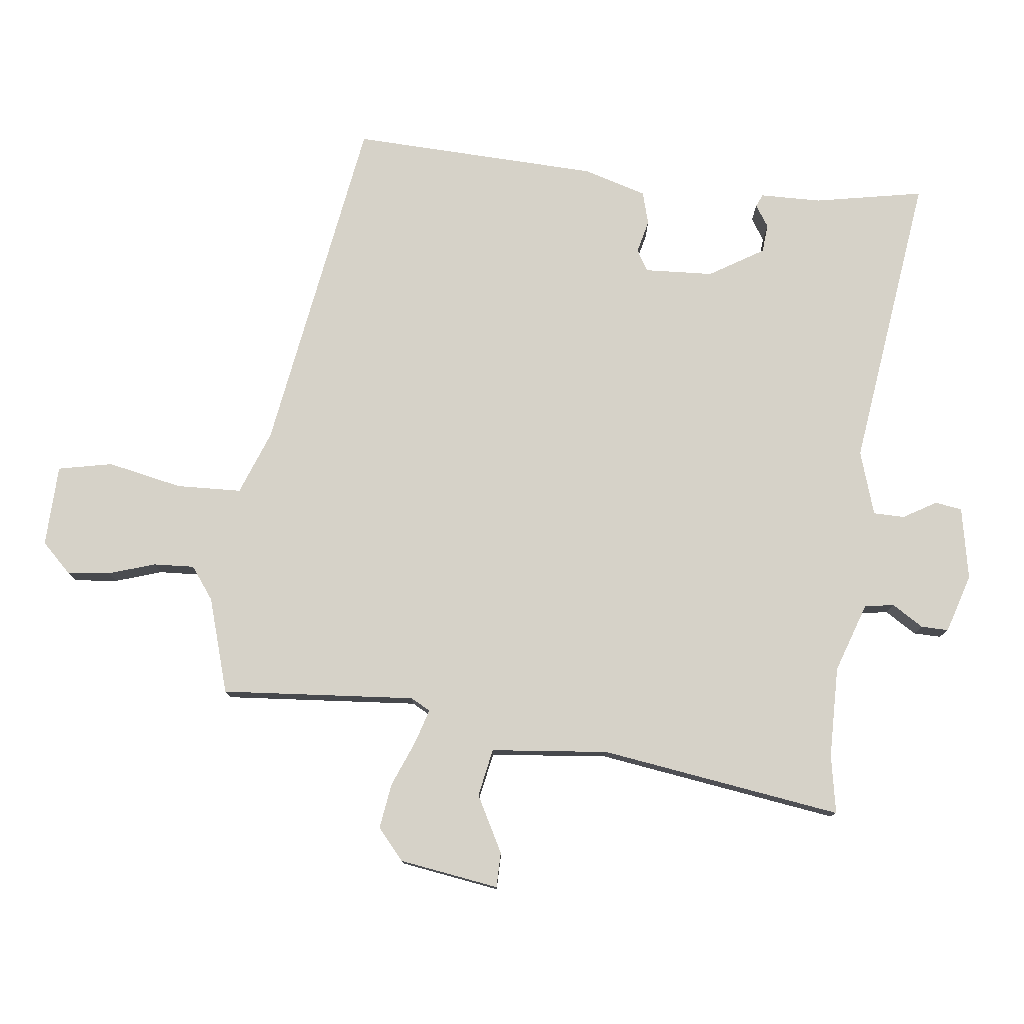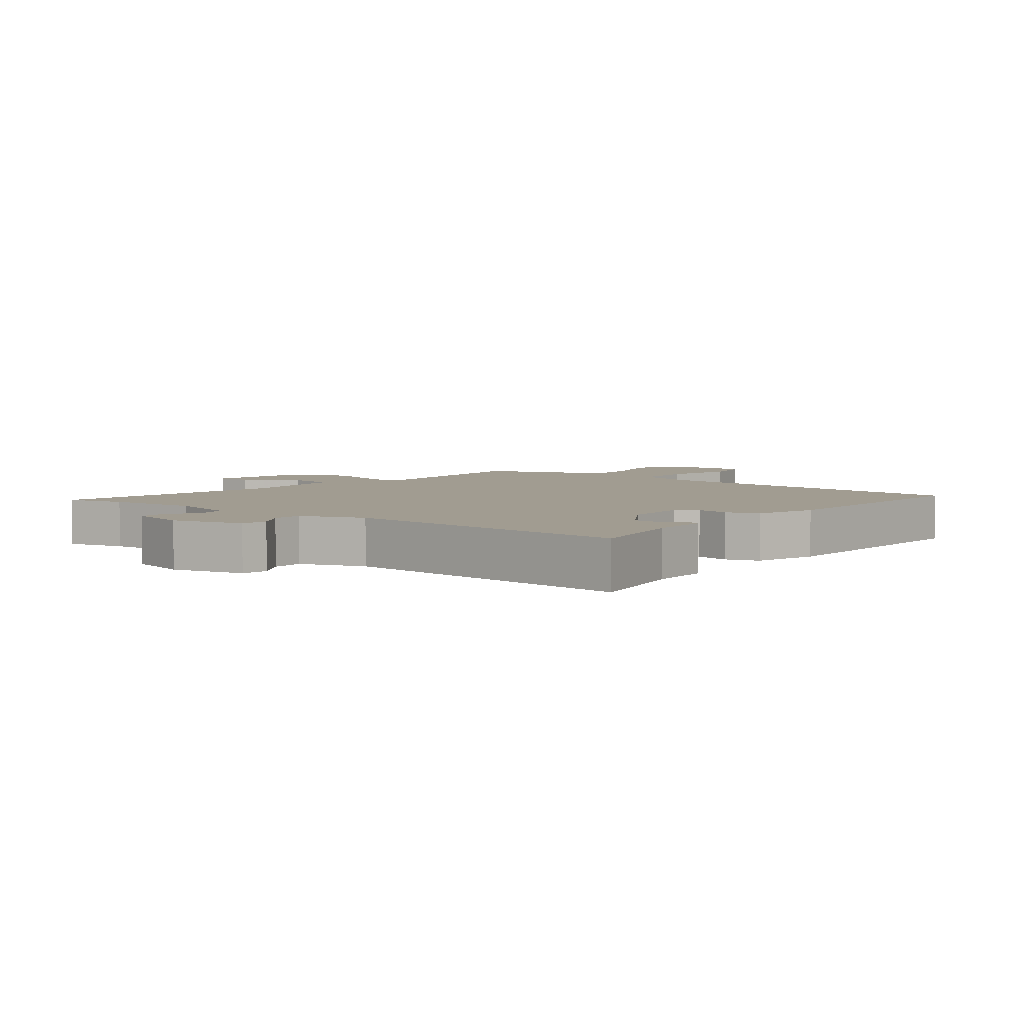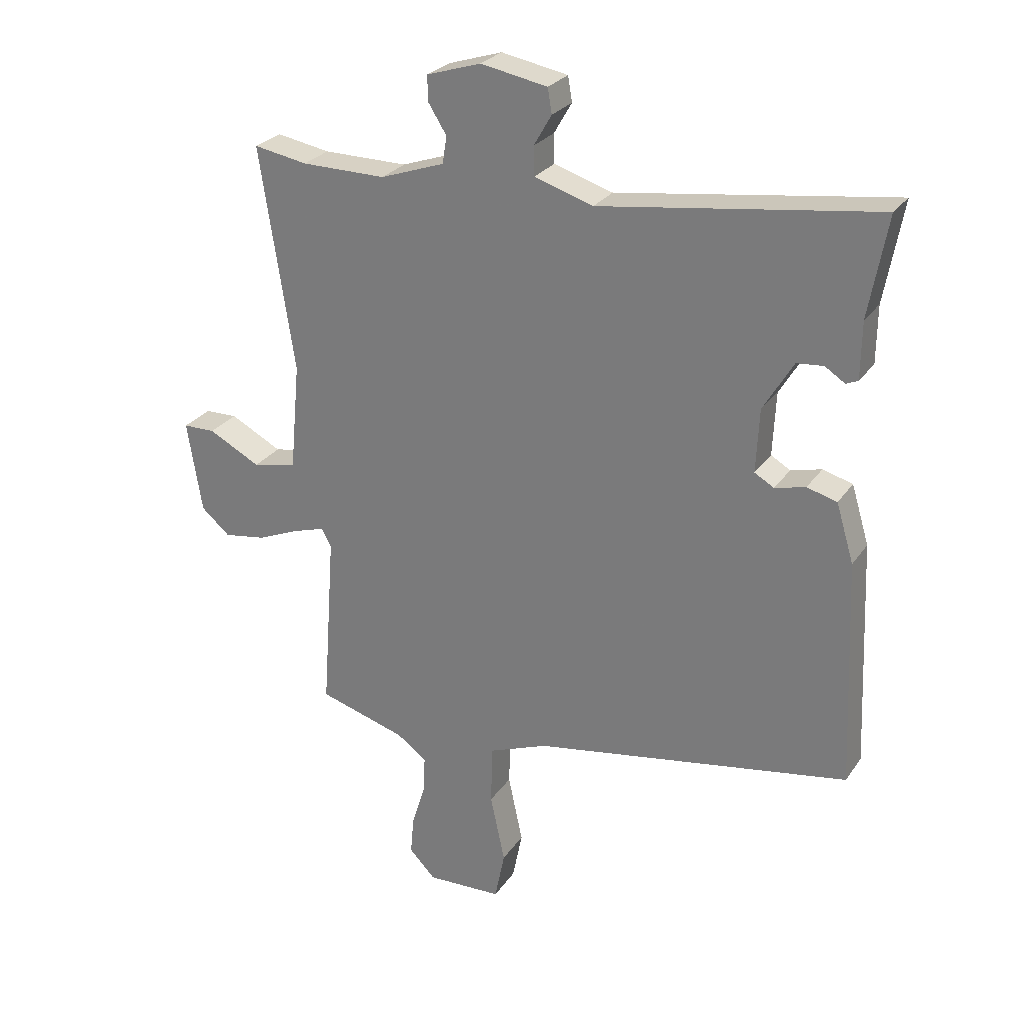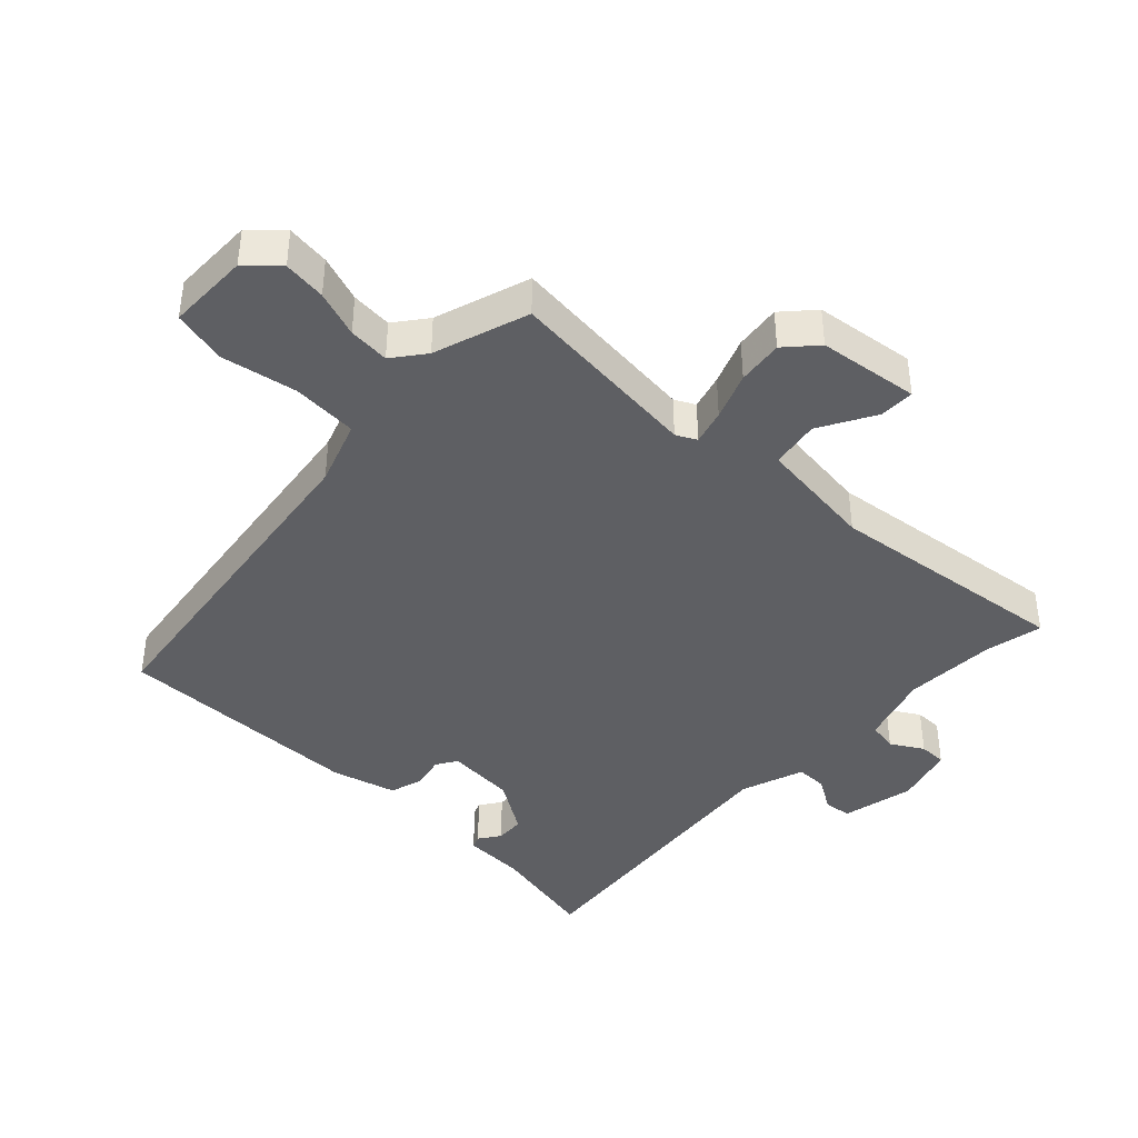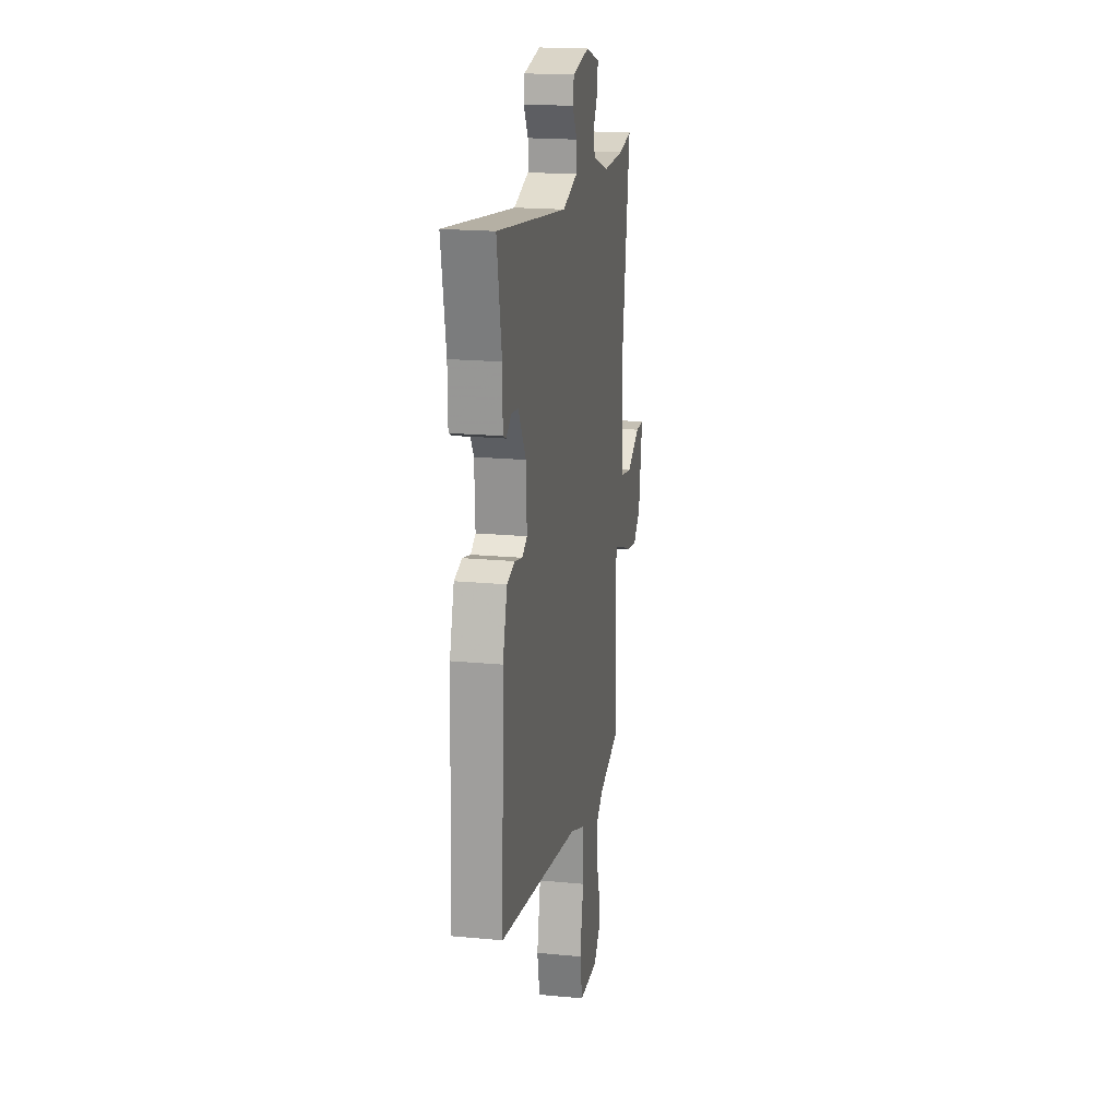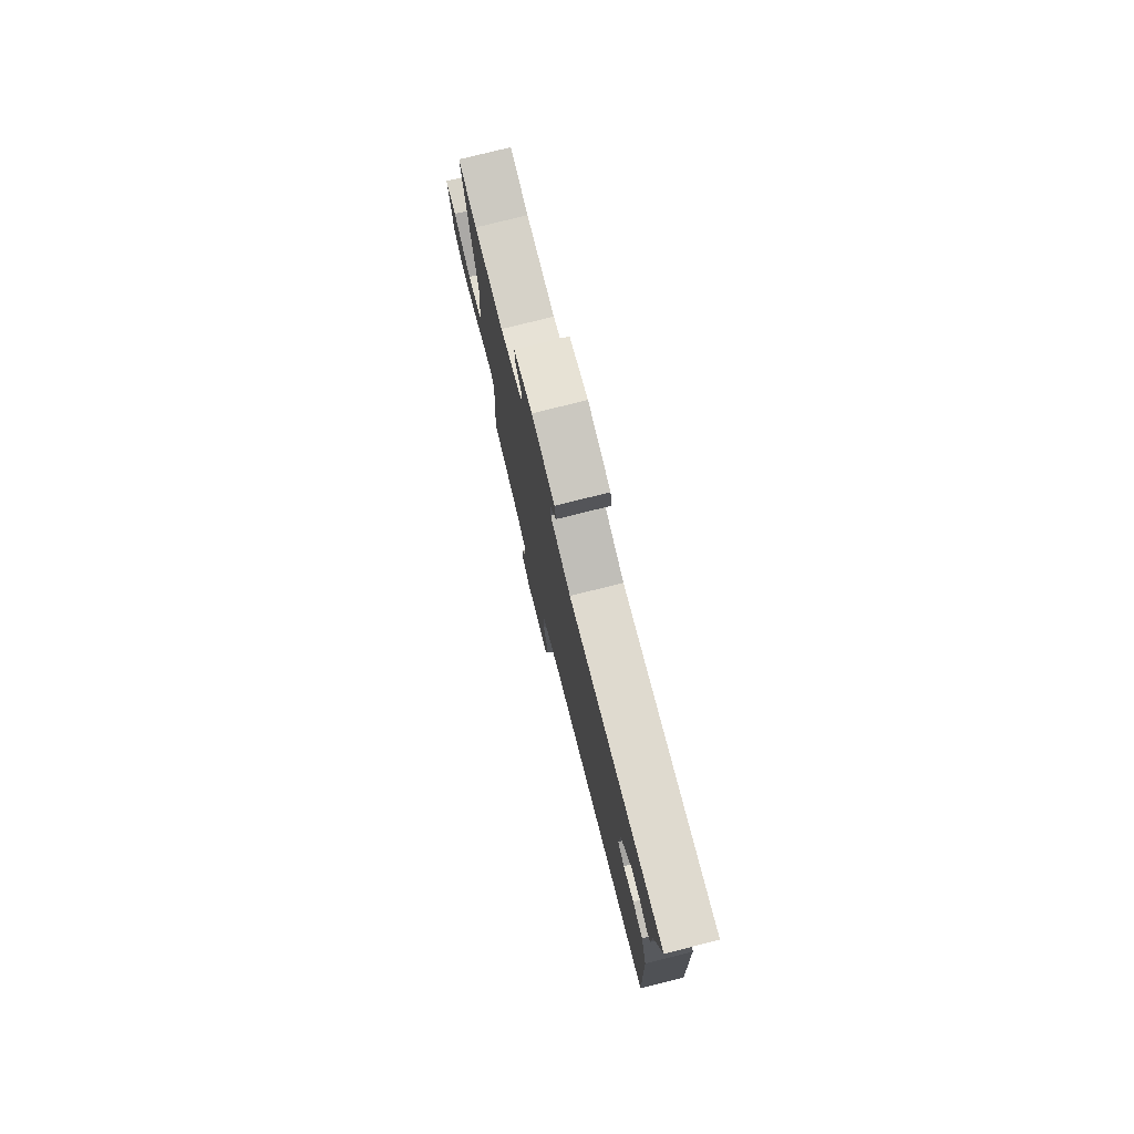
<metadata>
{"format":"obj","ext":"obj","renderer":"f3d","projection":"perspective","resolution":1024,"background":"white","views":[{"elev":77.9,"azim":-83.8,"up":"+Y"},{"elev":4.5,"azim":36.2,"up":"+Y"},{"elev":26.8,"azim":27.0,"up":"+Z"},{"elev":-41.1,"azim":-135.4,"up":"+Y"},{"elev":19.2,"azim":100.2,"up":"+Z"},{"elev":77.9,"azim":76.0,"up":"+Z"}]}
</metadata>
<code>
v -0.562 0.07 0.511
v -0.471 0.07 0.495
v -0.328 0.07 0.494
v -0.219 0.07 0.532
v -0.212 0.07 0.578
v -0.243 0.07 0.627
v -0.244 0.07 0.67
v -0.152 0.07 0.699
v -0.039 0.07 0.678
v -0.032 0.07 0.636
v -0.062 0.07 0.584
v -0.061 0.07 0.535
v 0.039 0.07 0.504
v 0.506 0.07 0.569
v 0.475 0.07 0.399
v 0.474 0.07 0.303
v 0.454 0.07 0.294
v 0.42 0.07 0.316
v 0.375 0.07 0.312
v 0.324 0.07 0.227
v 0.319 0.07 0.119
v 0.352 0.07 0.1
v 0.404 0.07 0.113
v 0.455 0.07 0.099
v 0.485 0.07 0
v 0.502 0.07 -0.388
v -0.037 0.07 -0.48
v -0.137 0.07 -0.519
v -0.14 0.07 -0.621
v -0.115 0.07 -0.738
v -0.132 0.07 -0.823
v -0.26 0.07 -0.828
v -0.305 0.07 -0.782
v -0.299 0.07 -0.715
v -0.276 0.07 -0.642
v -0.273 0.07 -0.578
v -0.324 0.07 -0.541
v -0.473 0.07 -0.497
v -0.451 0.07 -0.193
v -0.468 0.07 -0.162
v -0.522 0.07 -0.179
v -0.594 0.07 -0.209
v -0.665 0.07 -0.22
v -0.714 0.07 -0.178
v -0.739 0.07 -0.022
v -0.684 0.07 -0.021
v -0.596 0.07 -0.067
v -0.521 0.07 -0.052
v -0.504 0.07 0.132
v -0.562 0 0.511
v -0.471 0 0.495
v -0.328 0 0.494
v -0.219 0 0.532
v -0.212 0 0.578
v -0.243 0 0.627
v -0.244 0 0.67
v -0.152 0 0.699
v -0.039 0 0.678
v -0.032 0 0.636
v -0.062 0 0.584
v -0.061 0 0.535
v 0.039 0 0.504
v 0.506 0 0.569
v 0.475 0 0.399
v 0.474 0 0.303
v 0.454 0 0.294
v 0.42 0 0.316
v 0.375 0 0.312
v 0.324 0 0.227
v 0.319 0 0.119
v 0.352 0 0.1
v 0.404 0 0.113
v 0.455 0 0.099
v 0.485 0 0
v 0.502 0 -0.388
v -0.037 0 -0.48
v -0.137 0 -0.519
v -0.14 0 -0.621
v -0.115 0 -0.738
v -0.132 0 -0.823
v -0.26 0 -0.828
v -0.305 0 -0.782
v -0.299 0 -0.715
v -0.276 0 -0.642
v -0.273 0 -0.578
v -0.324 0 -0.541
v -0.473 0 -0.497
v -0.451 0 -0.193
v -0.468 0 -0.162
v -0.522 0 -0.179
v -0.594 0 -0.209
v -0.665 0 -0.22
v -0.714 0 -0.178
v -0.739 0 -0.022
v -0.684 0 -0.021
v -0.596 0 -0.067
v -0.521 0 -0.052
v -0.504 0 0.132
f 45 46 47
f 44 45 47
f 43 44 47
f 42 43 47
f 41 42 47
f 40 41 47 48
f 39 40 48 49
f 37 38 39
f 49 1 2
f 39 49 2
f 37 39 2
f 36 37 2
f 33 34 35
f 32 33 35
f 31 32 35
f 30 31 35
f 29 30 35
f 28 29 35 36
f 25 26 27
f 24 25 27
f 23 24 27
f 22 23 27
f 21 22 27 28
f 36 2 3
f 28 36 3
f 21 28 3
f 20 21 3
f 15 16 17 18
f 15 18 19
f 14 15 19
f 13 14 19
f 20 3 4
f 19 20 4
f 13 19 4
f 12 13 4
f 9 10 11
f 8 9 11
f 7 8 11
f 6 7 11
f 5 6 11
f 4 5 11 12
f 96 95 94
f 96 94 93
f 96 93 92
f 96 92 91
f 96 91 90
f 97 96 90 89
f 98 97 89 88
f 88 87 86
f 51 50 98
f 51 98 88
f 51 88 86
f 51 86 85
f 84 83 82
f 84 82 81
f 84 81 80
f 84 80 79
f 84 79 78
f 85 84 78 77
f 76 75 74
f 76 74 73
f 76 73 72
f 76 72 71
f 77 76 71 70
f 52 51 85
f 52 85 77
f 52 77 70
f 52 70 69
f 67 66 65 64
f 68 67 64
f 68 64 63
f 68 63 62
f 53 52 69
f 53 69 68
f 53 68 62
f 53 62 61
f 60 59 58
f 60 58 57
f 60 57 56
f 60 56 55
f 60 55 54
f 61 60 54 53
f 1 50 51 2
f 2 51 52 3
f 3 52 53 4
f 4 53 54 5
f 5 54 55 6
f 6 55 56 7
f 7 56 57 8
f 8 57 58 9
f 9 58 59 10
f 10 59 60 11
f 11 60 61 12
f 12 61 62 13
f 13 62 63 14
f 14 63 64 15
f 15 64 65 16
f 16 65 66 17
f 17 66 67 18
f 18 67 68 19
f 19 68 69 20
f 20 69 70 21
f 21 70 71 22
f 22 71 72 23
f 23 72 73 24
f 24 73 74 25
f 25 74 75 26
f 26 75 76 27
f 27 76 77 28
f 28 77 78 29
f 29 78 79 30
f 30 79 80 31
f 31 80 81 32
f 32 81 82 33
f 33 82 83 34
f 34 83 84 35
f 35 84 85 36
f 36 85 86 37
f 37 86 87 38
f 38 87 88 39
f 39 88 89 40
f 40 89 90 41
f 41 90 91 42
f 42 91 92 43
f 43 92 93 44
f 44 93 94 45
f 45 94 95 46
f 46 95 96 47
f 47 96 97 48
f 48 97 98 49
f 49 98 50 1

</code>
